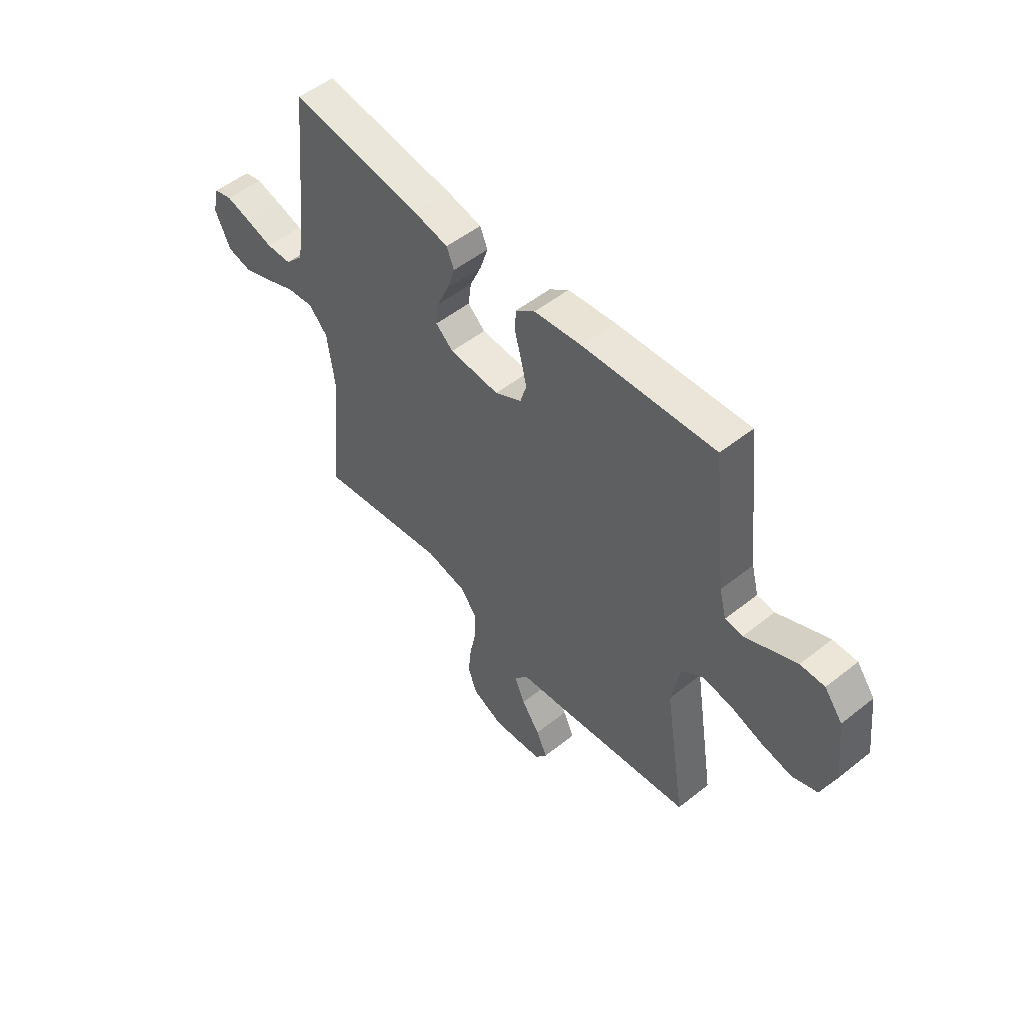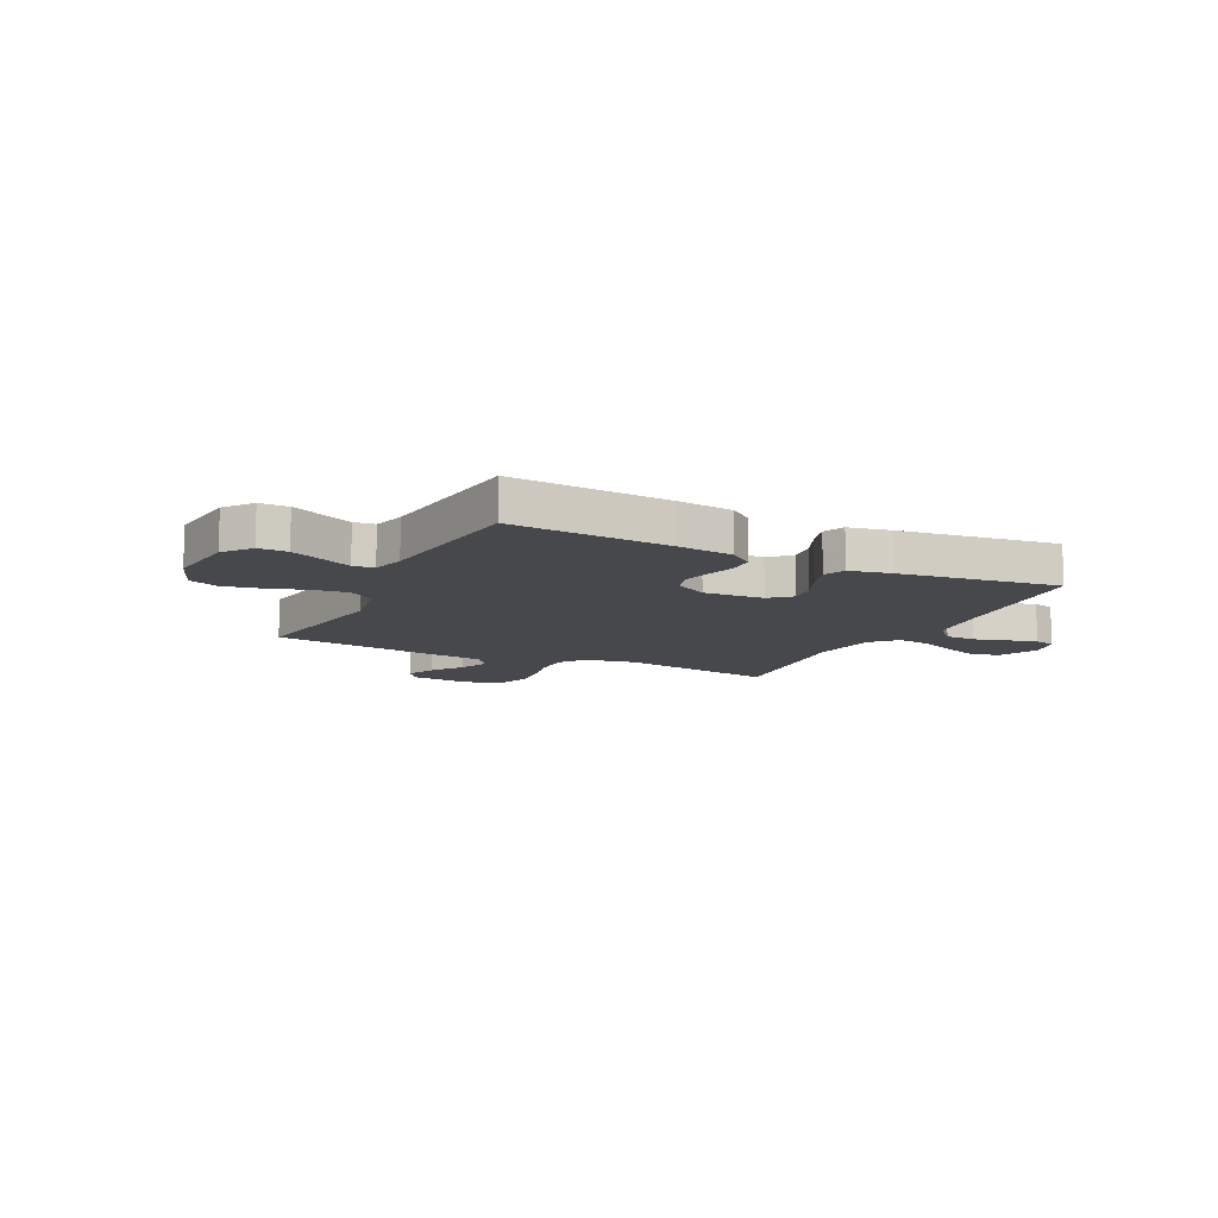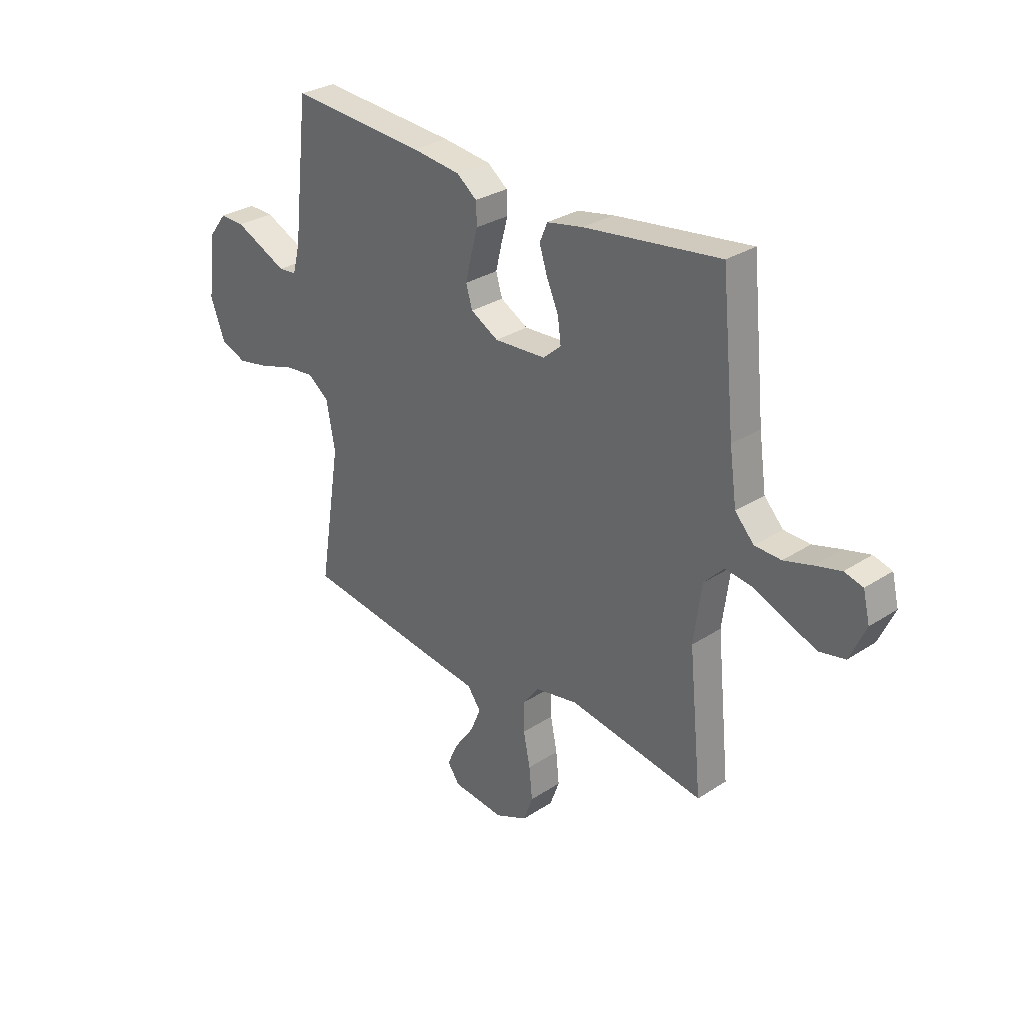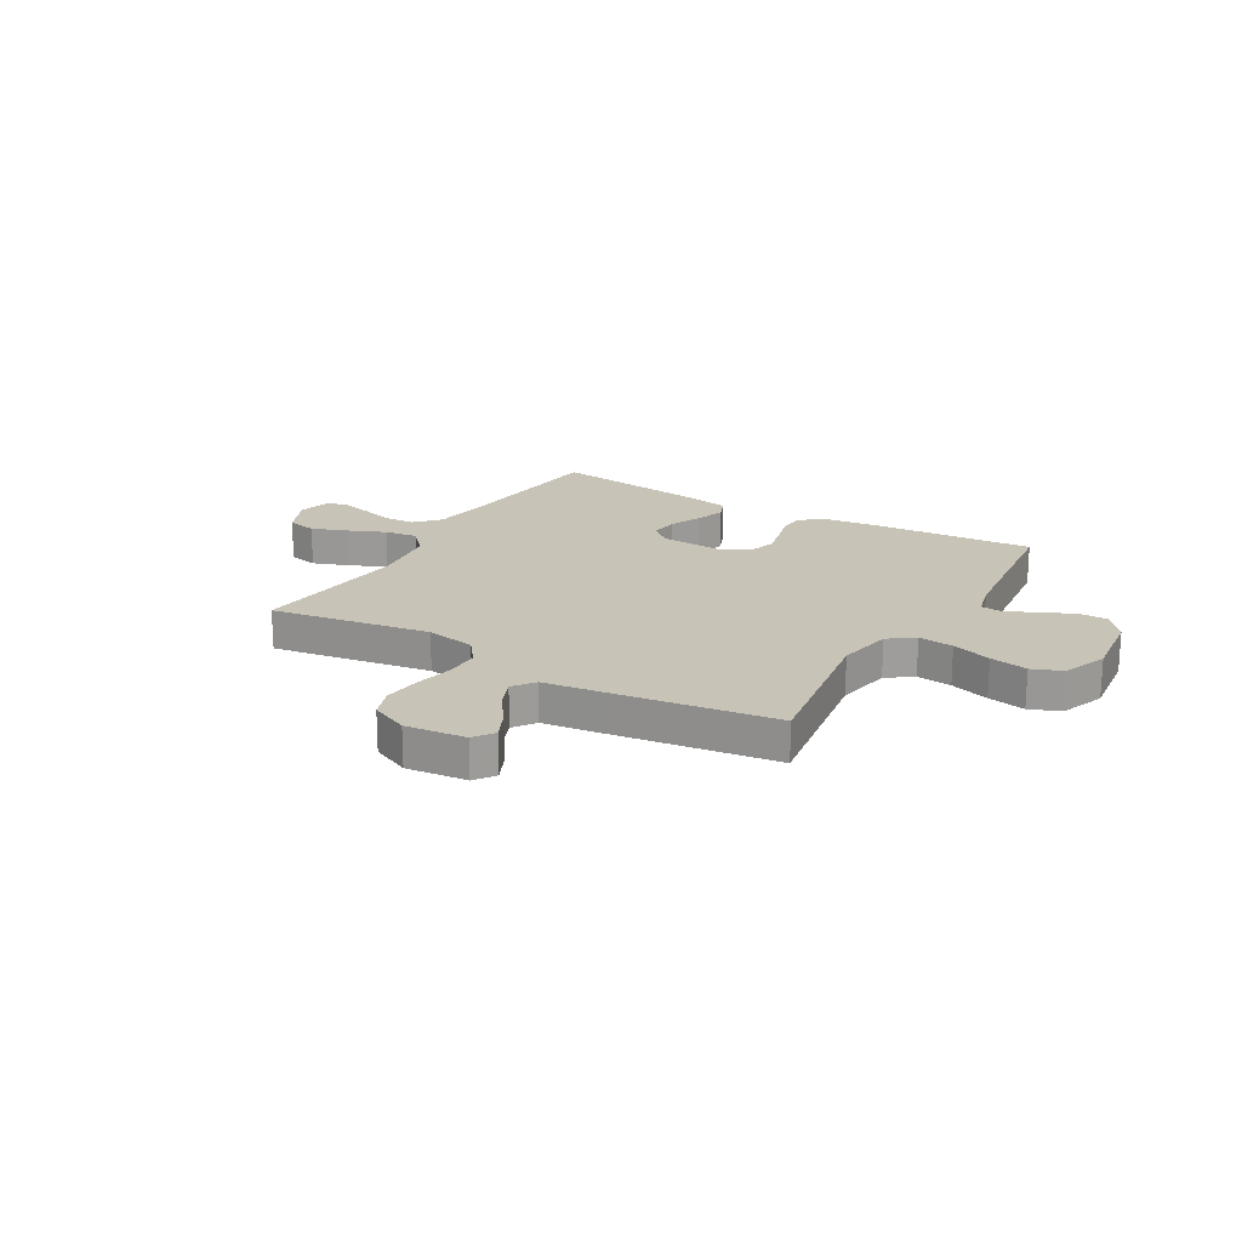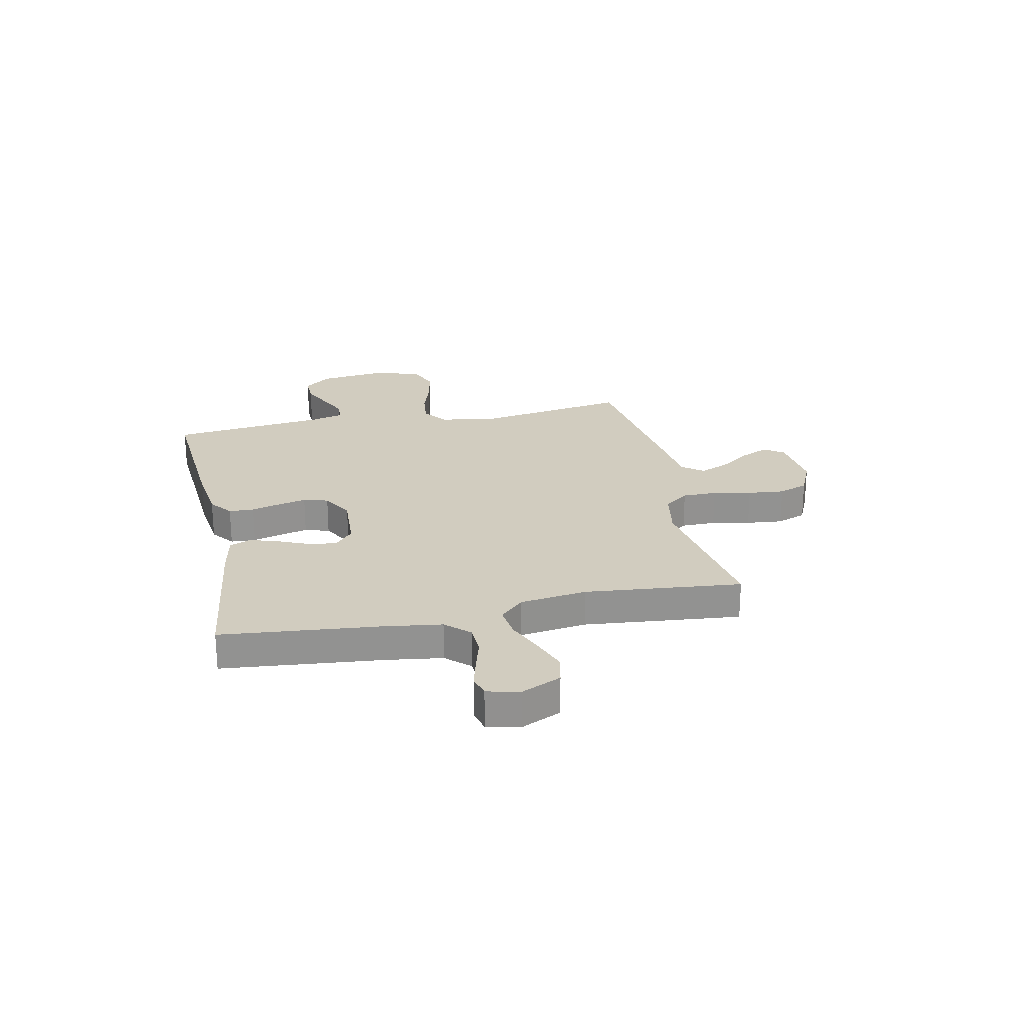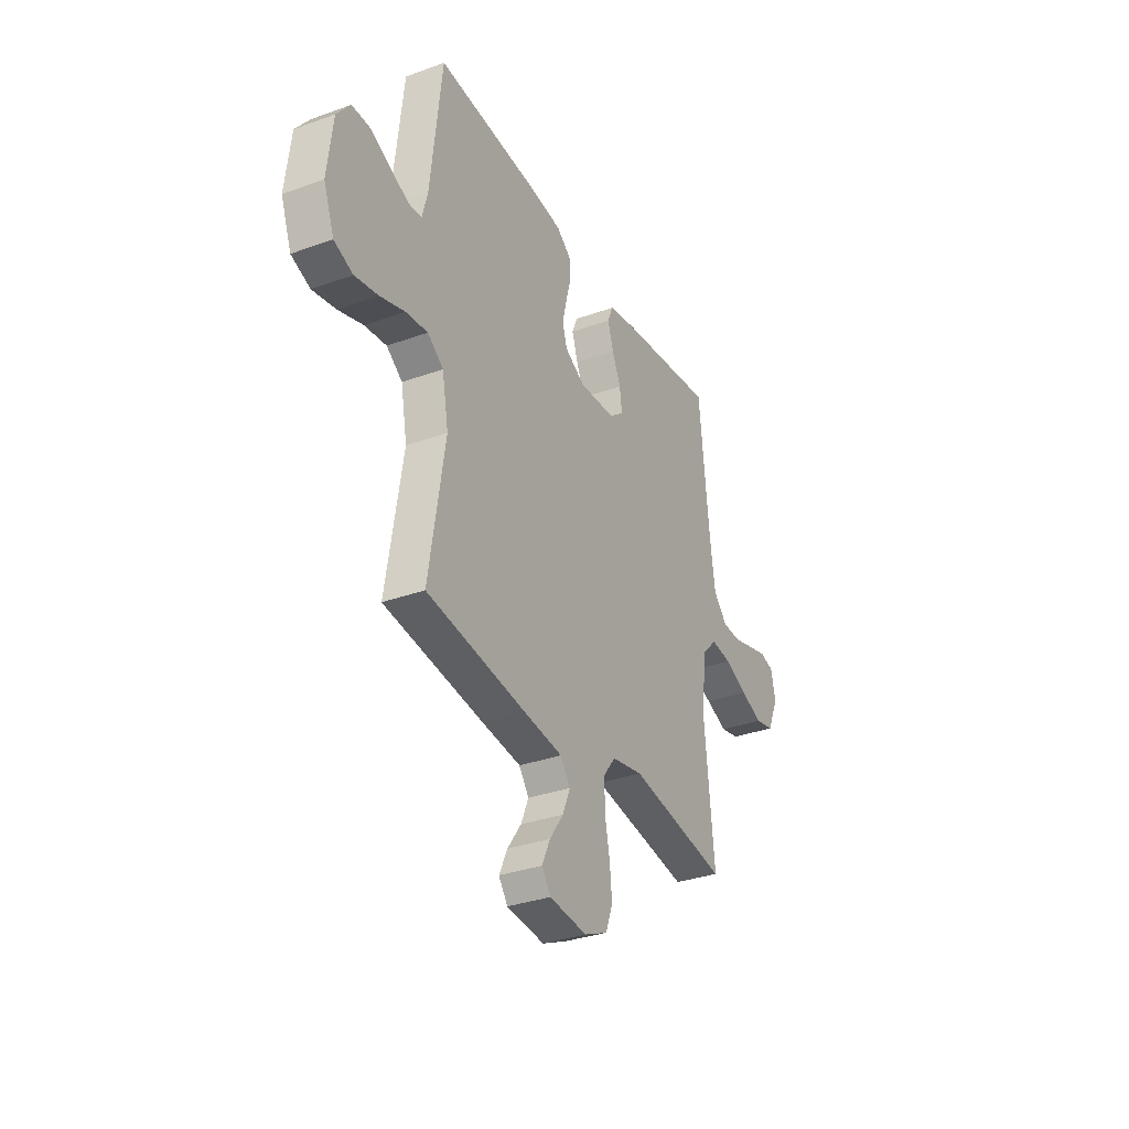
<metadata>
{"format":"obj","ext":"obj","renderer":"f3d","projection":"perspective","resolution":1024,"background":"white","views":[{"elev":52.1,"azim":-130.6,"up":"+Z"},{"elev":-11.2,"azim":-26.2,"up":"+Y"},{"elev":30.0,"azim":46.5,"up":"+Z"},{"elev":19.7,"azim":-149.6,"up":"+Y"},{"elev":24.1,"azim":78.0,"up":"+Y"},{"elev":-32.9,"azim":-63.4,"up":"+Z"}]}
</metadata>
<code>
v 0.5 0.07 -0.5
v 0.2 0.07 -0.452
v 0.106 0.07 -0.47
v 0.07 0.07 -0.517
v 0.07 0.07 -0.583
v 0.085 0.07 -0.656
v 0.092 0.07 -0.726
v 0.071 0.07 -0.783
v 0 0.07 -0.815
v -0.114 0.07 -0.803
v -0.141 0.07 -0.765
v -0.116 0.07 -0.711
v -0.074 0.07 -0.652
v -0.051 0.07 -0.597
v -0.081 0.07 -0.556
v -0.2 0.07 -0.541
v -0.5 0.07 -0.5
v -0.452 0.07 -0.2
v -0.471 0.07 -0.096
v -0.519 0.07 -0.061
v -0.585 0.07 -0.069
v -0.659 0.07 -0.093
v -0.73 0.07 -0.107
v -0.787 0.07 -0.085
v -0.819 0.07 0
v -0.803 0.07 0.136
v -0.762 0.07 0.189
v -0.707 0.07 0.188
v -0.646 0.07 0.16
v -0.59 0.07 0.134
v -0.55 0.07 0.138
v -0.534 0.07 0.2
v -0.5 0.07 0.5
v -0.2 0.07 0.479
v -0.093 0.07 0.466
v -0.049 0.07 0.432
v -0.047 0.07 0.384
v -0.062 0.07 0.329
v -0.075 0.07 0.274
v -0.061 0.07 0.227
v 0 0.07 0.193
v 0.114 0.07 0.2
v 0.154 0.07 0.235
v 0.147 0.07 0.288
v 0.121 0.07 0.347
v 0.103 0.07 0.403
v 0.12 0.07 0.444
v 0.2 0.07 0.46
v 0.5 0.07 0.5
v 0.53 0.07 0.2
v 0.546 0.07 0.087
v 0.588 0.07 0.042
v 0.646 0.07 0.04
v 0.708 0.07 0.058
v 0.765 0.07 0.073
v 0.806 0.07 0.062
v 0.821 0.07 0
v 0.786 0.07 -0.077
v 0.73 0.07 -0.089
v 0.663 0.07 -0.064
v 0.593 0.07 -0.034
v 0.531 0.07 -0.026
v 0.487 0.07 -0.072
v 0.47 0.07 -0.2
v 0.5 0 -0.5
v 0.2 0 -0.452
v 0.106 0 -0.47
v 0.07 0 -0.517
v 0.07 0 -0.583
v 0.085 0 -0.656
v 0.092 0 -0.726
v 0.071 0 -0.783
v 0 0 -0.815
v -0.114 0 -0.803
v -0.141 0 -0.765
v -0.116 0 -0.711
v -0.074 0 -0.652
v -0.051 0 -0.597
v -0.081 0 -0.556
v -0.2 0 -0.541
v -0.5 0 -0.5
v -0.452 0 -0.2
v -0.471 0 -0.096
v -0.519 0 -0.061
v -0.585 0 -0.069
v -0.659 0 -0.093
v -0.73 0 -0.107
v -0.787 0 -0.085
v -0.819 0 0
v -0.803 0 0.136
v -0.762 0 0.189
v -0.707 0 0.188
v -0.646 0 0.16
v -0.59 0 0.134
v -0.55 0 0.138
v -0.534 0 0.2
v -0.5 0 0.5
v -0.2 0 0.479
v -0.093 0 0.466
v -0.049 0 0.432
v -0.047 0 0.384
v -0.062 0 0.329
v -0.075 0 0.274
v -0.061 0 0.227
v 0 0 0.193
v 0.114 0 0.2
v 0.154 0 0.235
v 0.147 0 0.288
v 0.121 0 0.347
v 0.103 0 0.403
v 0.12 0 0.444
v 0.2 0 0.46
v 0.5 0 0.5
v 0.53 0 0.2
v 0.546 0 0.087
v 0.588 0 0.042
v 0.646 0 0.04
v 0.708 0 0.058
v 0.765 0 0.073
v 0.806 0 0.062
v 0.821 0 0
v 0.786 0 -0.077
v 0.73 0 -0.089
v 0.663 0 -0.064
v 0.593 0 -0.034
v 0.531 0 -0.026
v 0.487 0 -0.072
v 0.47 0 -0.2
f 58 59 60 61
f 56 57 58 61
f 56 61 62
f 53 54 55 56
f 53 56 62
f 52 53 62
f 51 52 62 63
f 47 48 49 50
f 47 50 51 63
f 44 45 46 47
f 35 36 37 38
f 35 38 39
f 32 33 34 35
f 31 32 35 39
f 27 28 29 30
f 25 26 27 30
f 25 30 31
f 21 22 23 24
f 20 21 24 25
f 15 16 17 18
f 15 18 19
f 10 11 12 13
f 10 13 14
f 9 10 14
f 8 9 14
f 5 6 7 8
f 5 8 14
f 4 5 14 15
f 64 1 2
f 64 2 3
f 44 47 63 64
f 43 44 64
f 42 43 64 3
f 41 42 3 4
f 40 41 4 15
f 39 40 15 19
f 20 25 31 39
f 19 20 39
f 125 124 123 122
f 125 122 121 120
f 126 125 120
f 120 119 118 117
f 126 120 117
f 126 117 116
f 127 126 116 115
f 114 113 112 111
f 127 115 114 111
f 111 110 109 108
f 102 101 100 99
f 103 102 99
f 99 98 97 96
f 103 99 96 95
f 94 93 92 91
f 94 91 90 89
f 95 94 89
f 88 87 86 85
f 89 88 85 84
f 82 81 80 79
f 83 82 79
f 77 76 75 74
f 78 77 74
f 78 74 73
f 78 73 72
f 72 71 70 69
f 78 72 69
f 79 78 69 68
f 66 65 128
f 67 66 128
f 128 127 111 108
f 128 108 107
f 67 128 107 106
f 68 67 106 105
f 79 68 105 104
f 83 79 104 103
f 103 95 89 84
f 103 84 83
f 1 65 66 2
f 2 66 67 3
f 3 67 68 4
f 4 68 69 5
f 5 69 70 6
f 6 70 71 7
f 7 71 72 8
f 8 72 73 9
f 9 73 74 10
f 10 74 75 11
f 11 75 76 12
f 12 76 77 13
f 13 77 78 14
f 14 78 79 15
f 15 79 80 16
f 16 80 81 17
f 17 81 82 18
f 18 82 83 19
f 19 83 84 20
f 20 84 85 21
f 21 85 86 22
f 22 86 87 23
f 23 87 88 24
f 24 88 89 25
f 25 89 90 26
f 26 90 91 27
f 27 91 92 28
f 28 92 93 29
f 29 93 94 30
f 30 94 95 31
f 31 95 96 32
f 32 96 97 33
f 33 97 98 34
f 34 98 99 35
f 35 99 100 36
f 36 100 101 37
f 37 101 102 38
f 38 102 103 39
f 39 103 104 40
f 40 104 105 41
f 41 105 106 42
f 42 106 107 43
f 43 107 108 44
f 44 108 109 45
f 45 109 110 46
f 46 110 111 47
f 47 111 112 48
f 48 112 113 49
f 49 113 114 50
f 50 114 115 51
f 51 115 116 52
f 52 116 117 53
f 53 117 118 54
f 54 118 119 55
f 55 119 120 56
f 56 120 121 57
f 57 121 122 58
f 58 122 123 59
f 59 123 124 60
f 60 124 125 61
f 61 125 126 62
f 62 126 127 63
f 63 127 128 64
f 64 128 65 1

</code>
